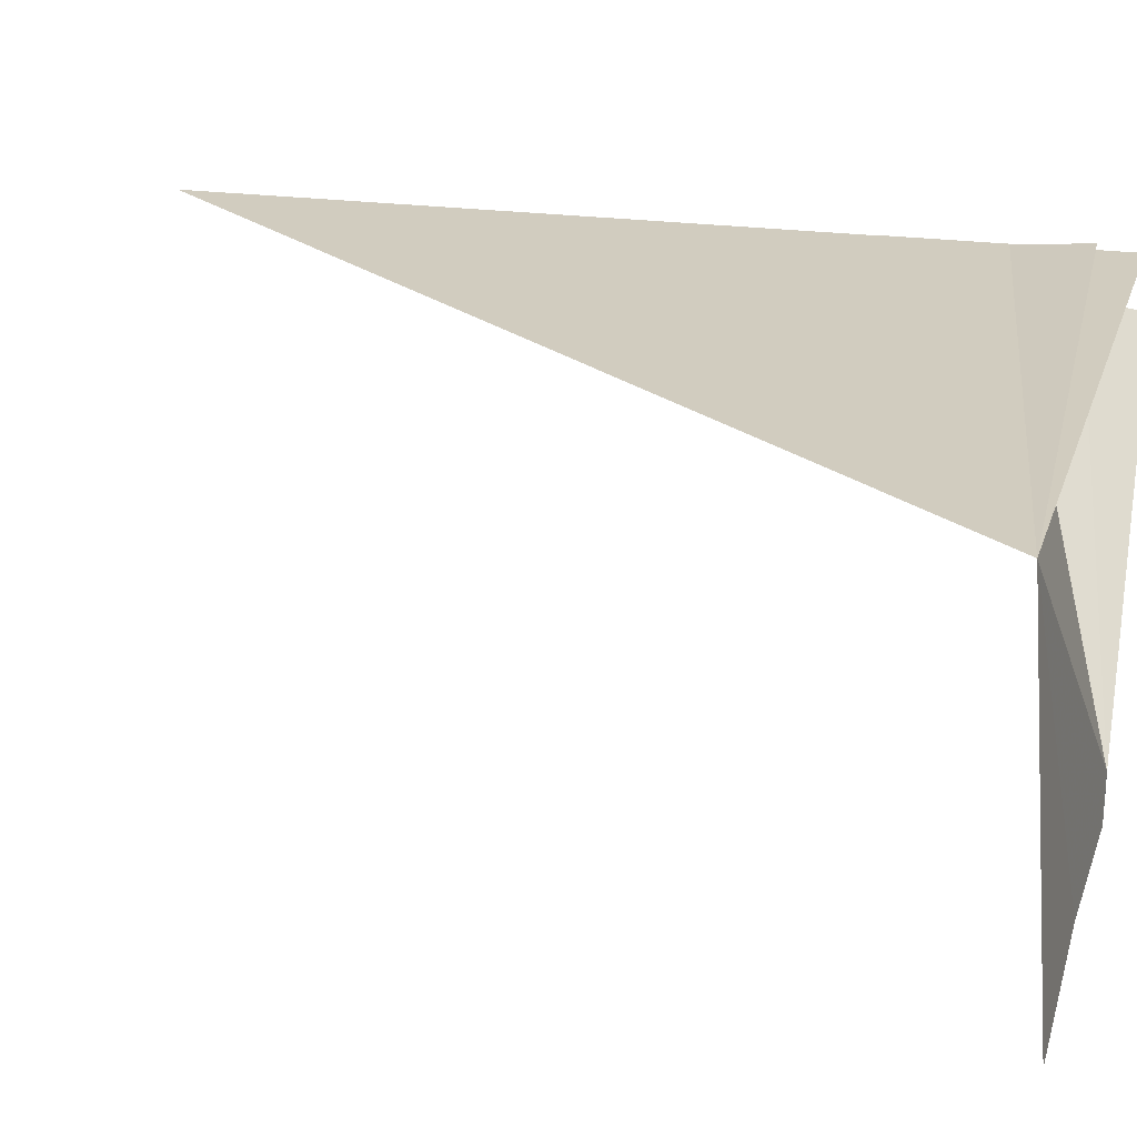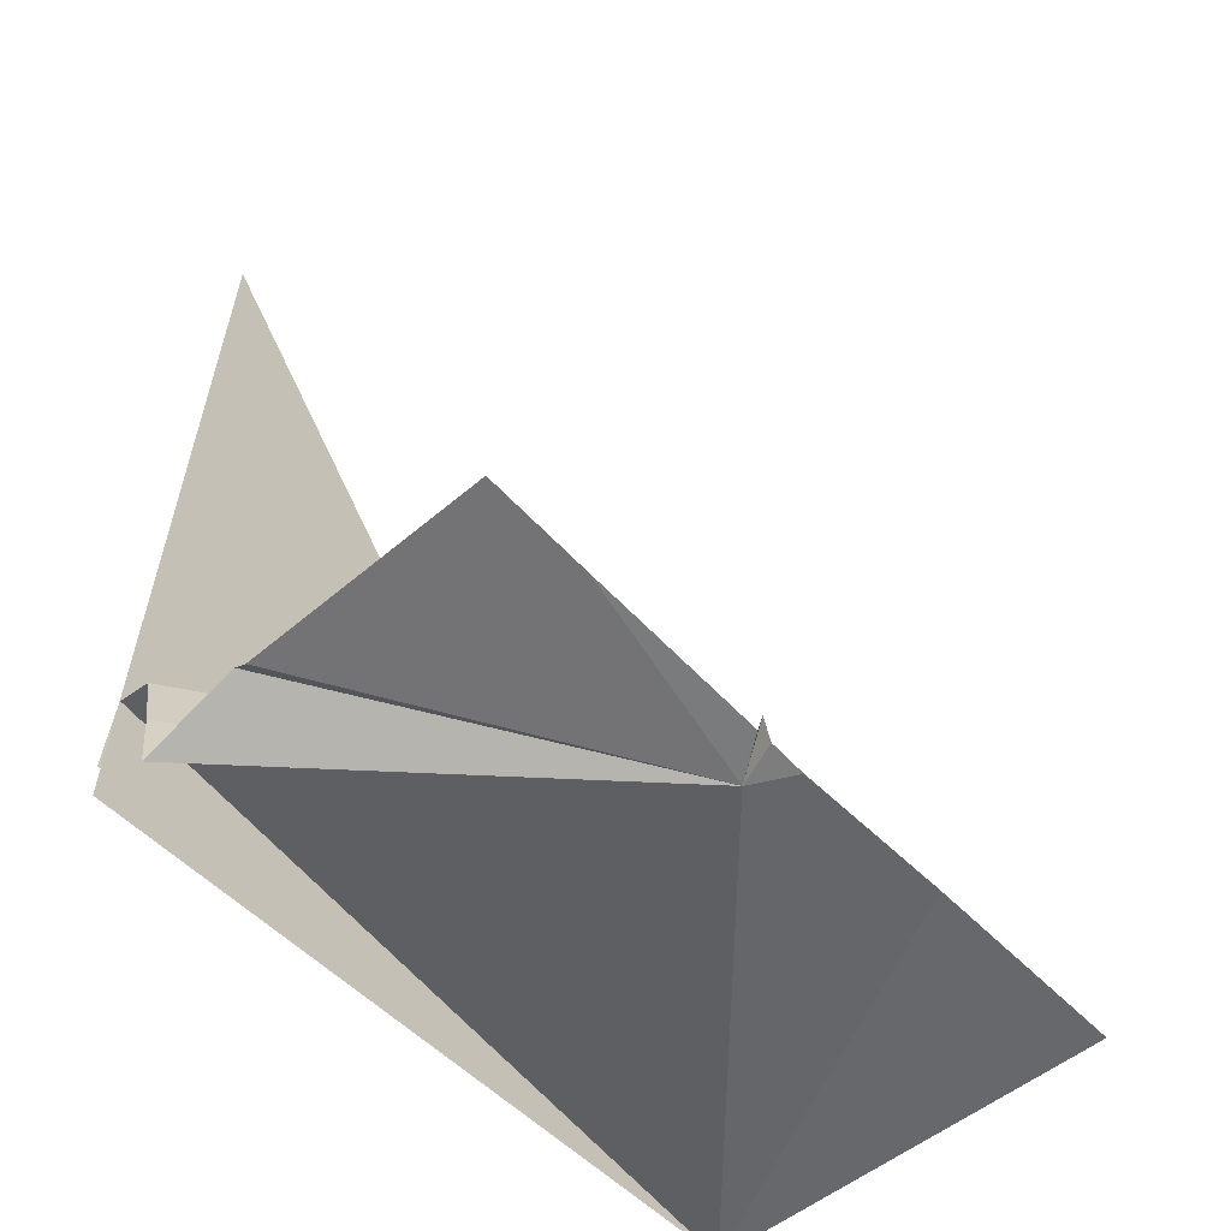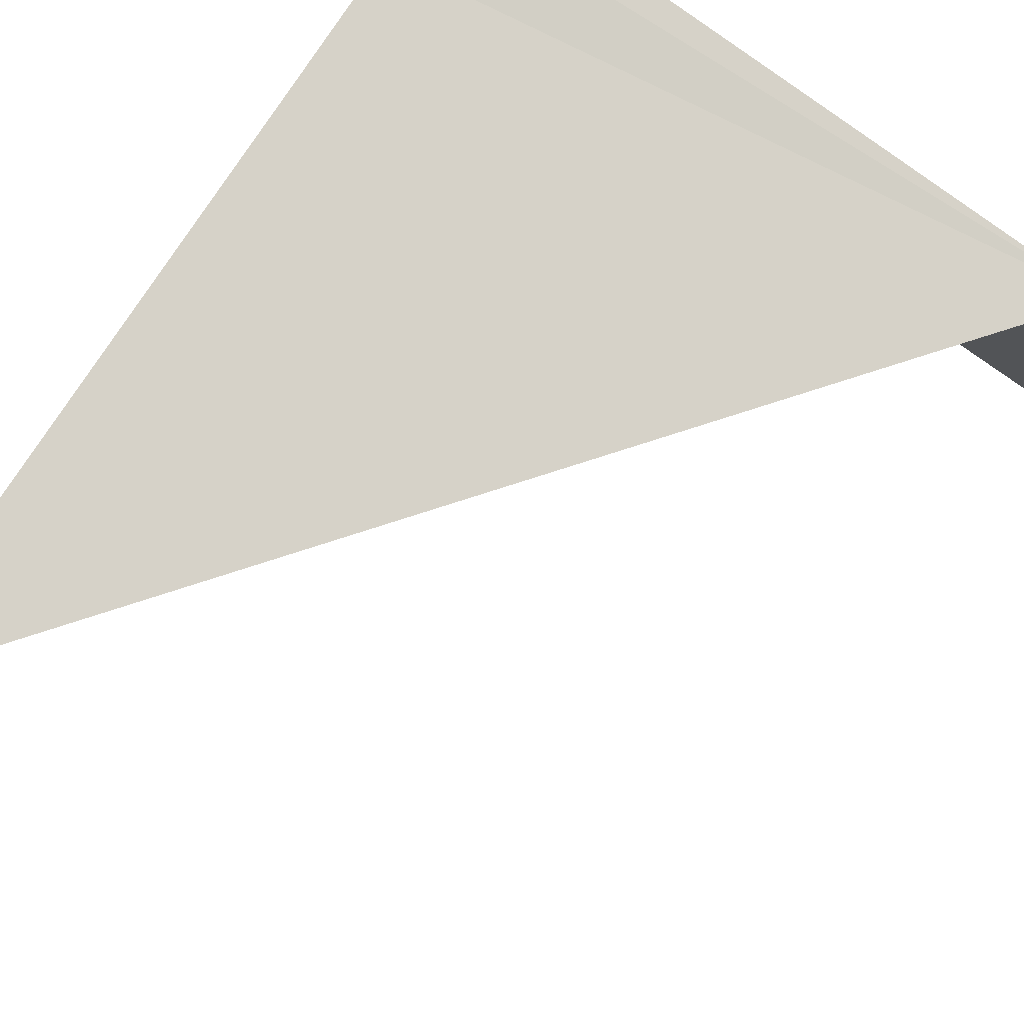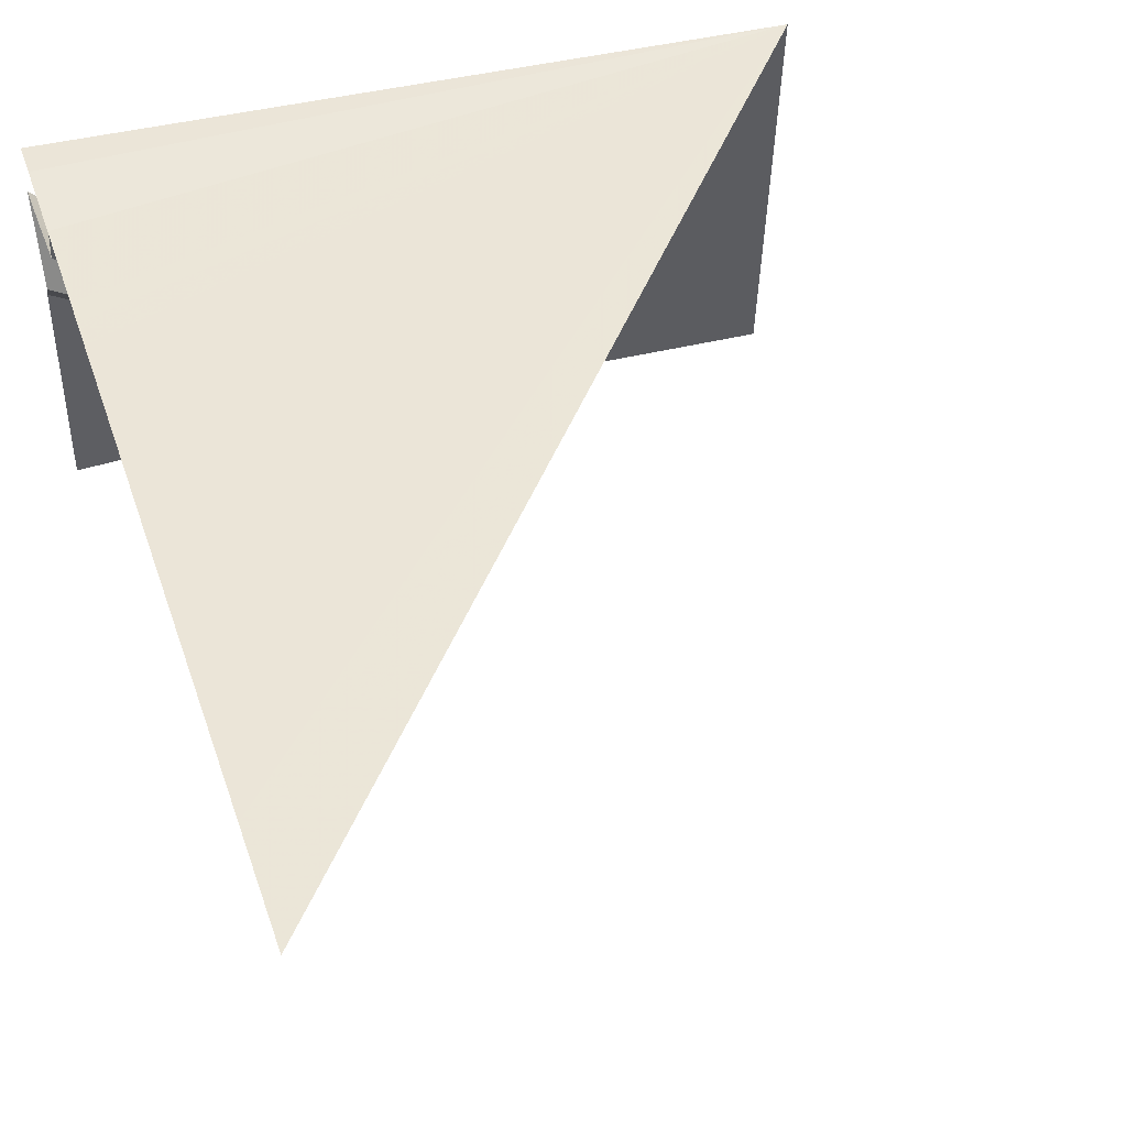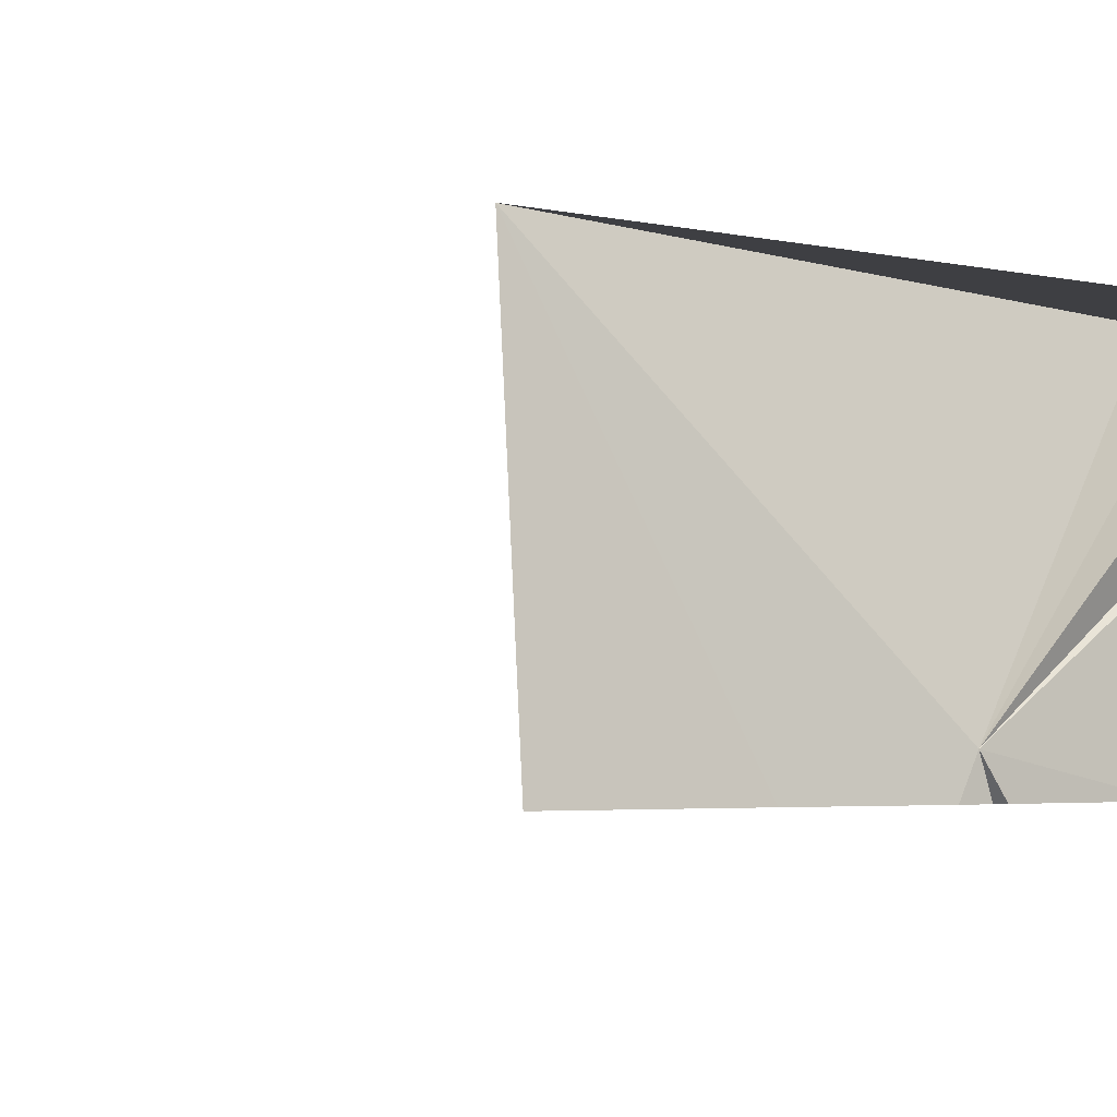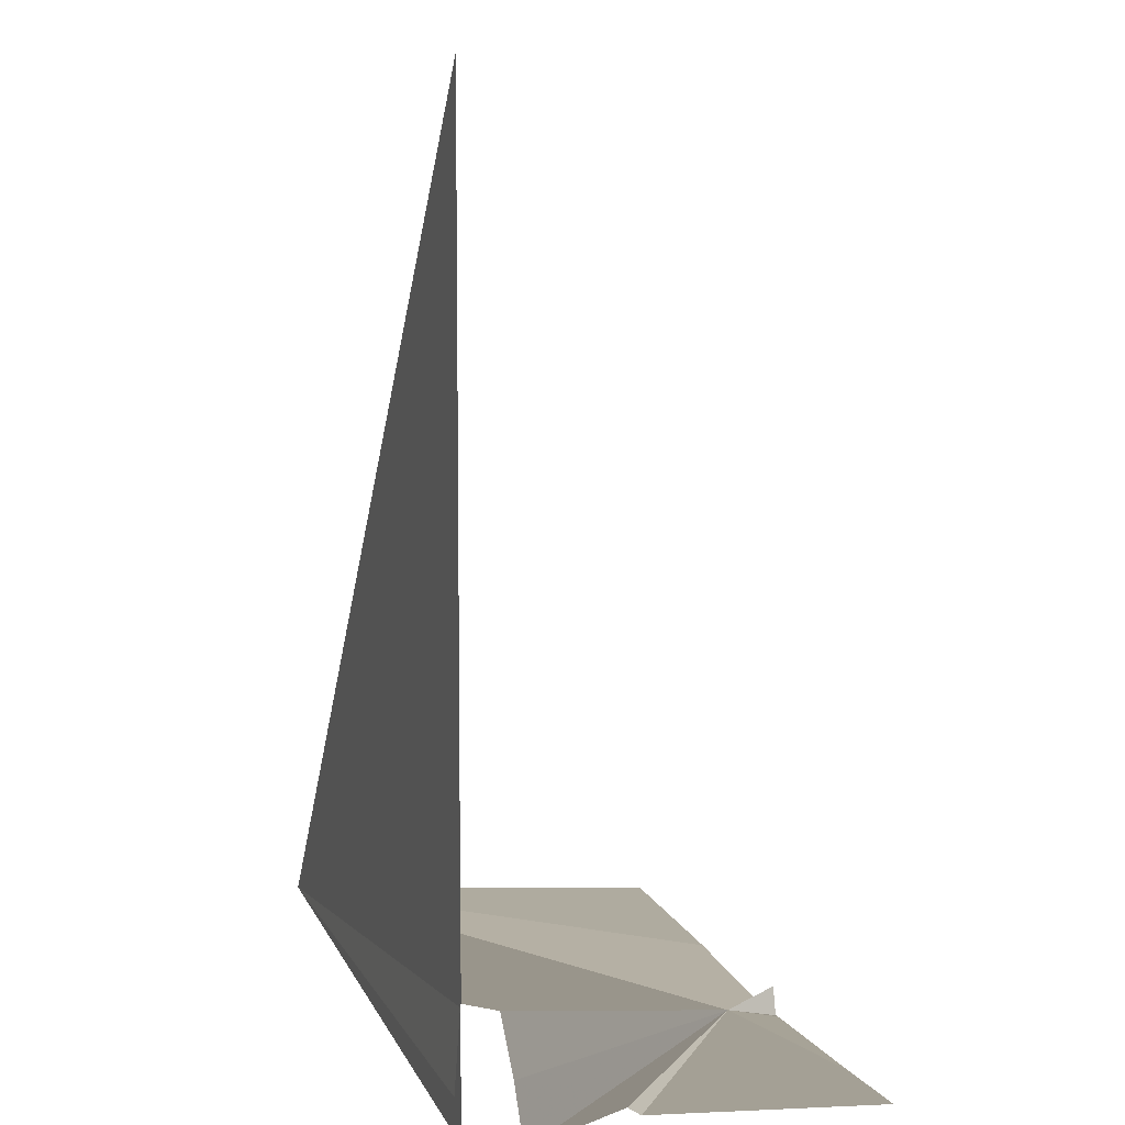
<metadata>
{"format":"obj","ext":"obj","renderer":"f3d","projection":"perspective","resolution":1024,"background":"white","views":[{"elev":24.5,"azim":102.4,"up":"+Y"},{"elev":-58.0,"azim":-47.5,"up":"+Z"},{"elev":77.7,"azim":33.0,"up":"+Y"},{"elev":46.3,"azim":-18.5,"up":"+Y"},{"elev":-3.9,"azim":143.3,"up":"+Y"},{"elev":6.9,"azim":-107.0,"up":"+Z"}]}
</metadata>
<code>
v 0.28 0 0.003626
v 0.3095 0.04027 0.003914
v 0.2743 0 0.004178
v 0.2876 0 0.03145
v 0.295 0 0.004457
v 0 0.3996 0.2552
v 0.701 0.4052 0.06146
v 0 0.3996 0.2293
v 0 0.3996 0.1322
v 0 0.3988 0.1354
v 0 0.3988 0.2716
v 0 0.399 0.2986
v 0 0.399 0.5724
v 0 0.3991 0.92
v 0.4912 0 0.01806
v 0.3311 0 0.003463
v 0 0.4052 0.05485
v 0.701 0 0.02941
v 0.4912 0 0.01806
v 0 0.3528 0.0641
v 0 0.344 0.002296
v 0 0.3648 0.1261
v 0 0.3992 0.2843
v 0 0.3991 0.8023
v 0 0.3993 0.01225
v 0 0.2383 0.0213
v 0.1011 0 0.004938
v 0 0.2513 0.02969
v 0 0.2383 0.0213
v 0.3311 0 0.003463
v 0 0 0.006637
v 0 0.137 0.01507
f 1 2 3
f 2 4 5
f 6 7 8
f 7 9 8
f 2 1 4
f 10 7 11
f 7 12 11
f 12 7 13
f 7 14 13
f 2 15 7
f 2 5 16
f 7 17 9
f 18 7 19
f 7 10 2
f 2 20 21
f 2 22 20
f 7 23 24
f 7 25 23
f 26 27 2
f 2 21 28
f 2 28 29
f 14 7 24
f 2 27 3
f 25 7 6
f 30 15 2
f 31 27 32
f 10 22 2
f 26 32 27

</code>
